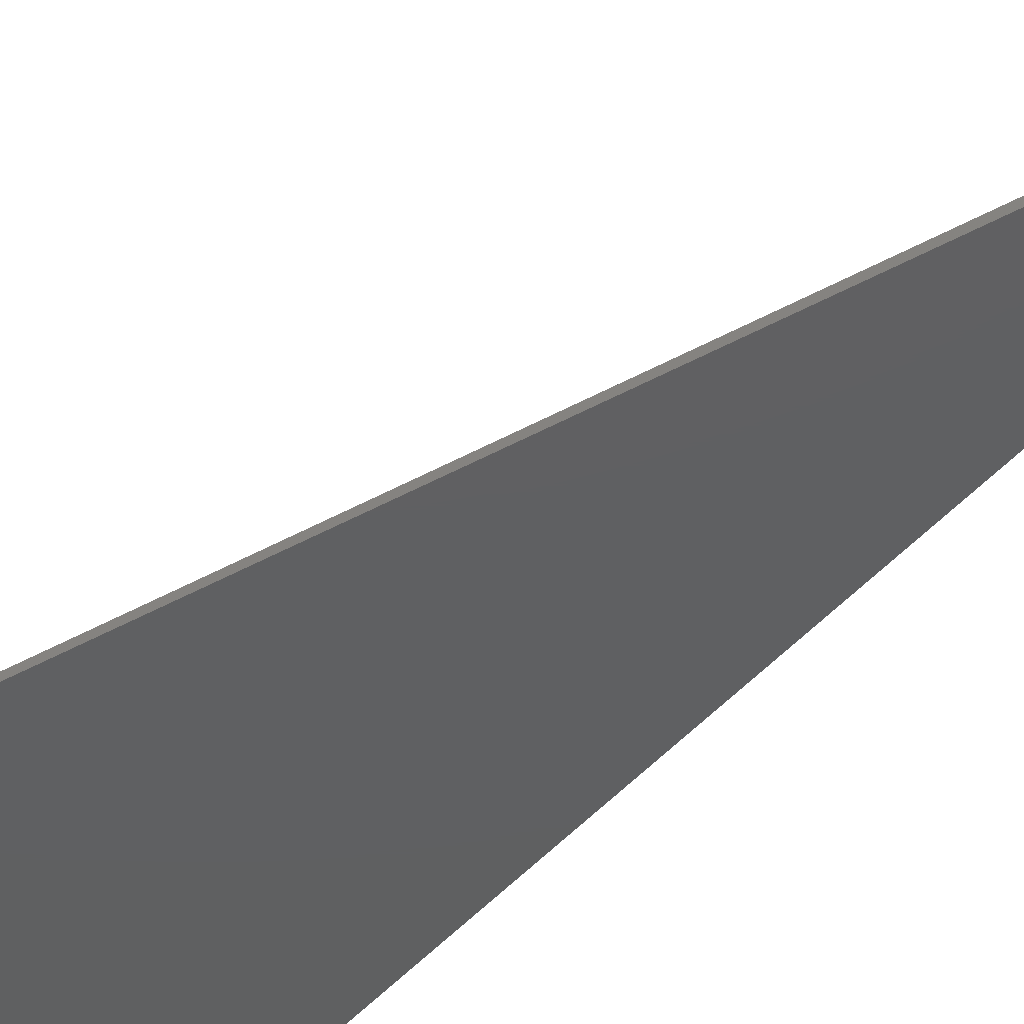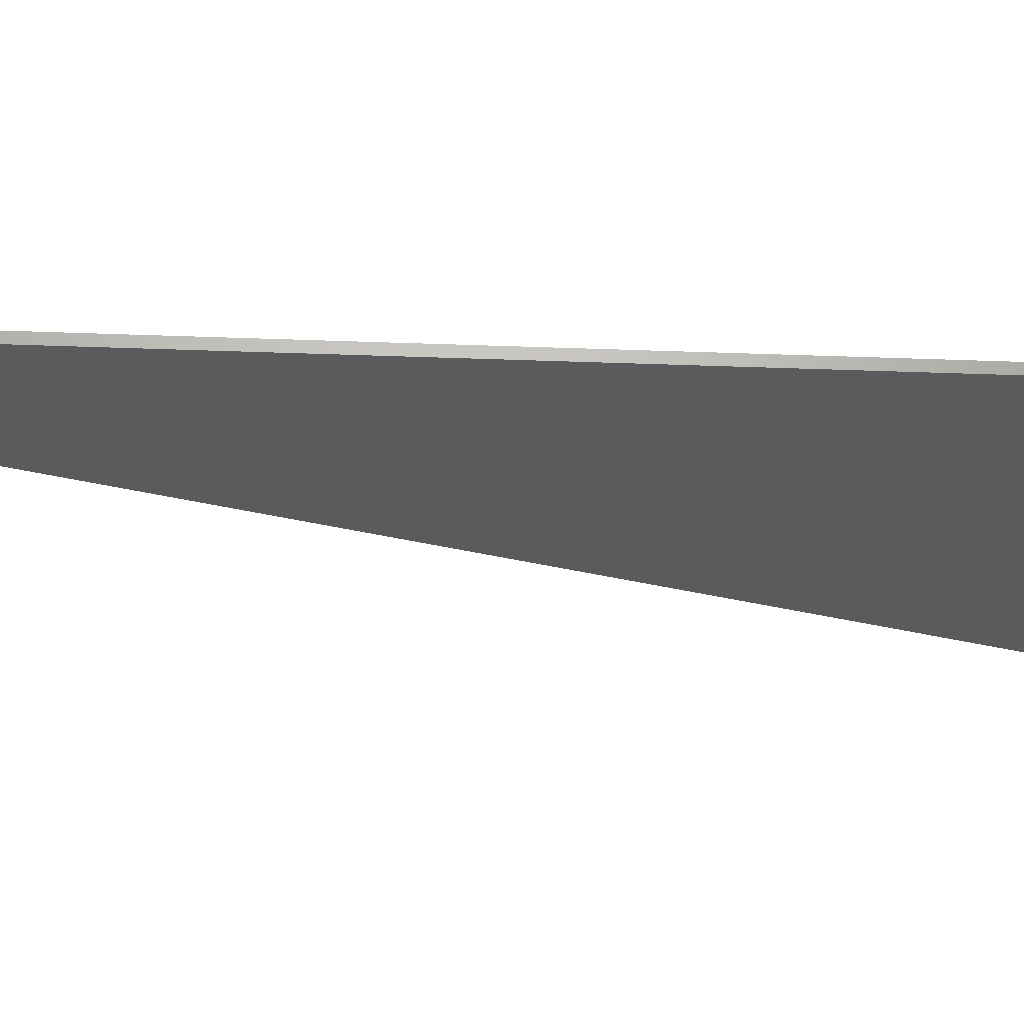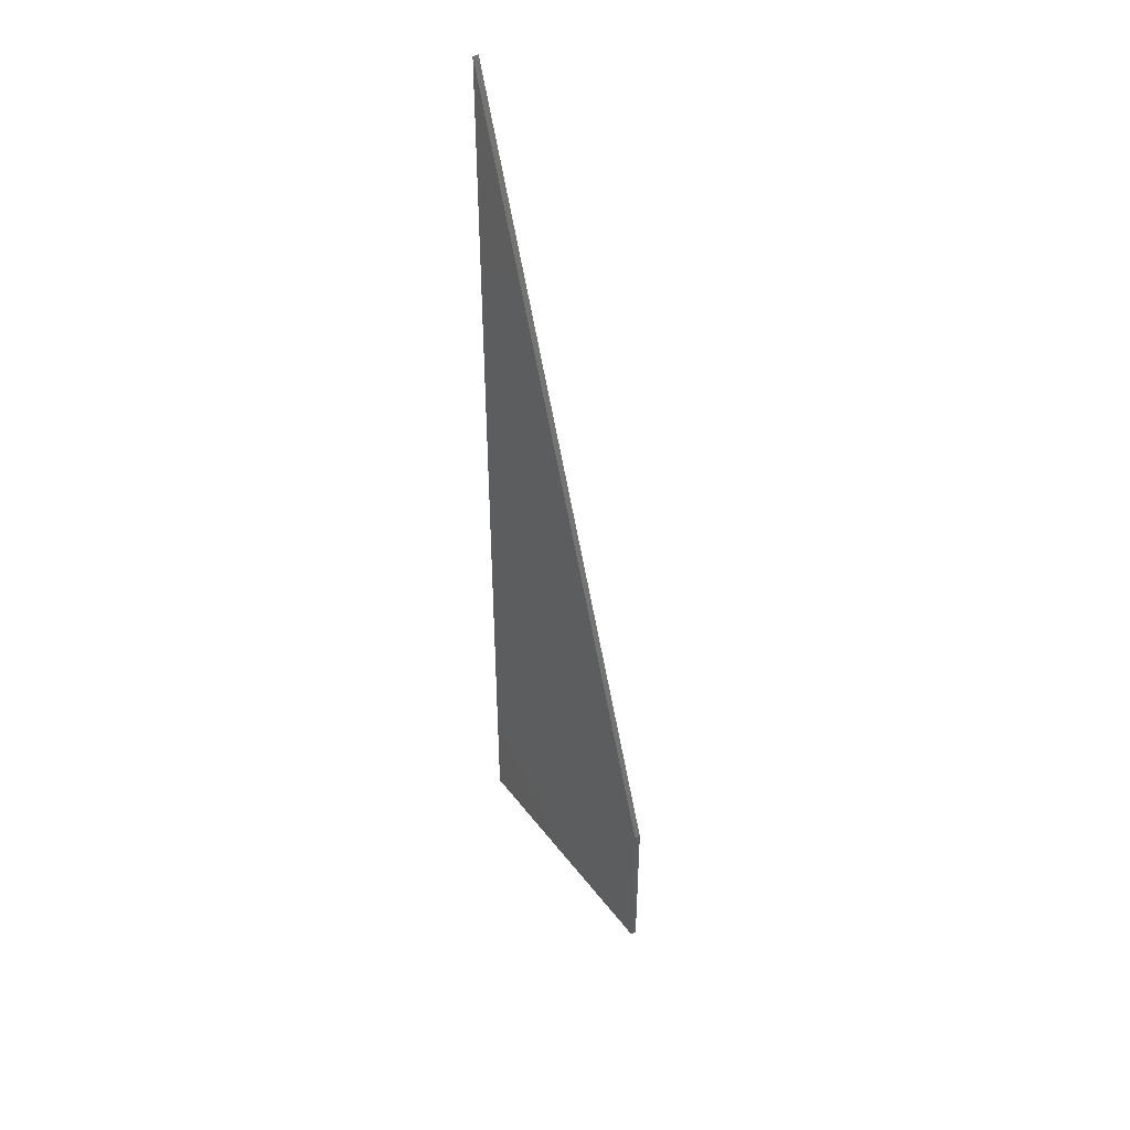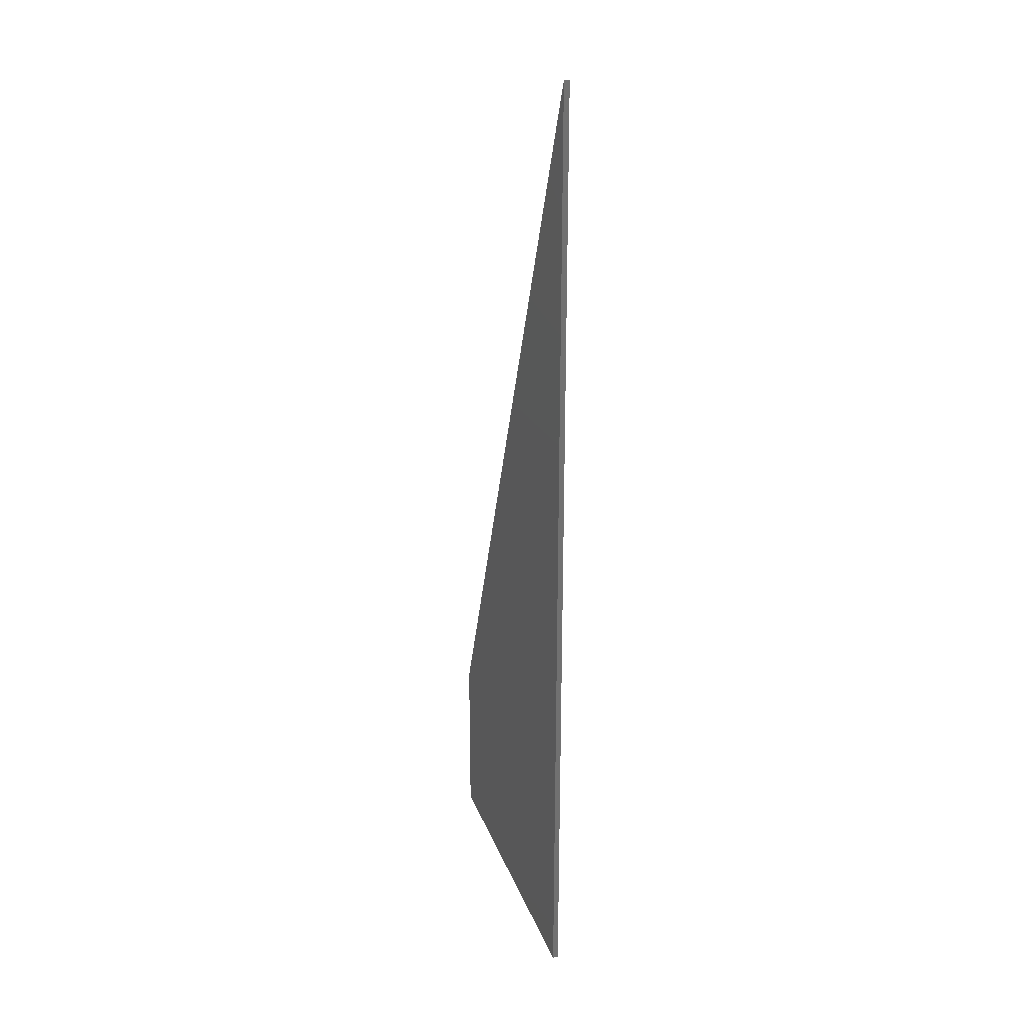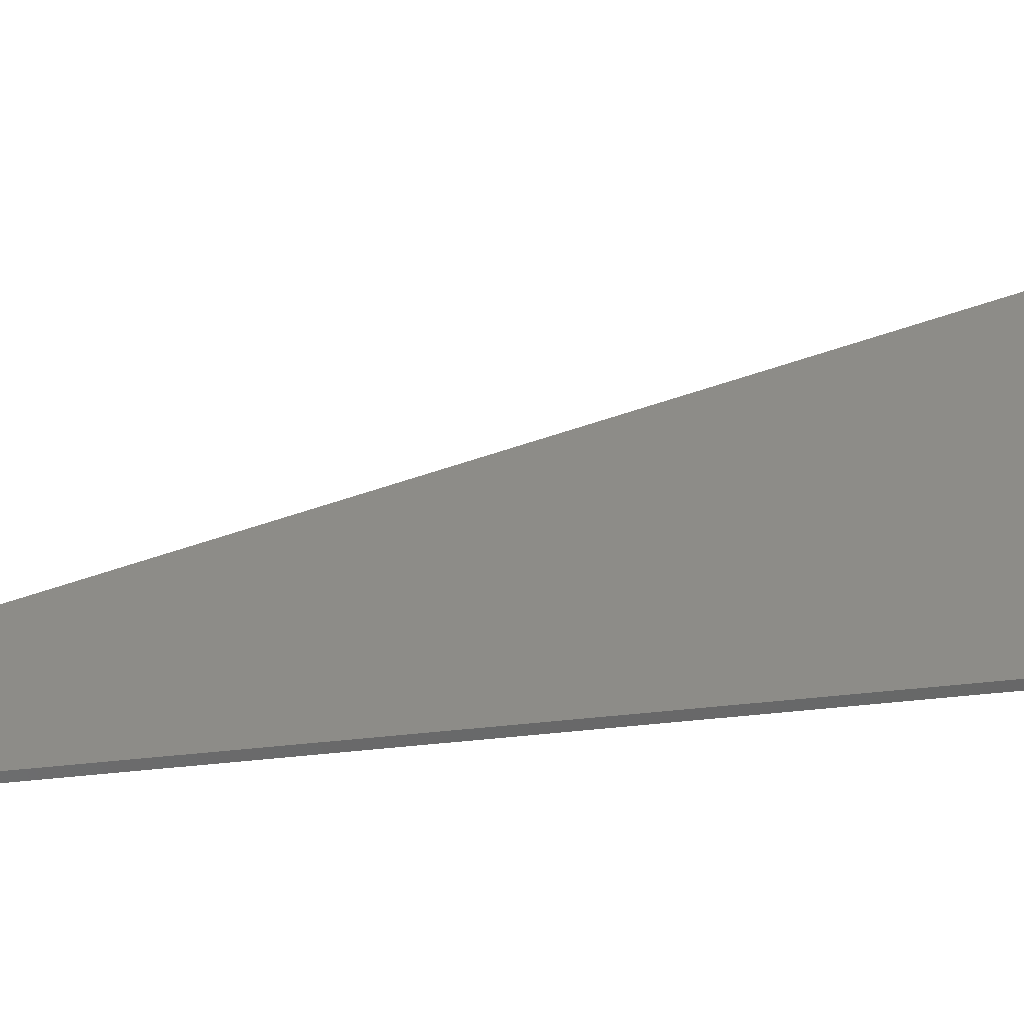
<metadata>
{"format":"stl","ext":"stl","renderer":"f3d","projection":"perspective","resolution":1024,"background":"white","views":[{"elev":-40.3,"azim":145.2,"up":"+Z"},{"elev":-24.8,"azim":-93.9,"up":"+Z"},{"elev":46.3,"azim":57.9,"up":"+Y"},{"elev":26.0,"azim":-110.3,"up":"+Y"},{"elev":35.2,"azim":-98.4,"up":"+Z"}]}
</metadata>
<code>
# stl→obj: 8 verts, 12 faces
v 0 0 0
v 0 0 0.8
v 0 140 0.8
v 0 140 0
v 40 30 0
v 40 5 0
v 40 5 0.8
v 40 30 0.8
f 1 2 3
f 1 4 5
f 1 3 4
f 1 5 6
f 1 6 7
f 1 7 2
f 2 8 3
f 2 7 8
f 4 3 8
f 4 8 5
f 6 5 7
f 7 5 8

</code>
